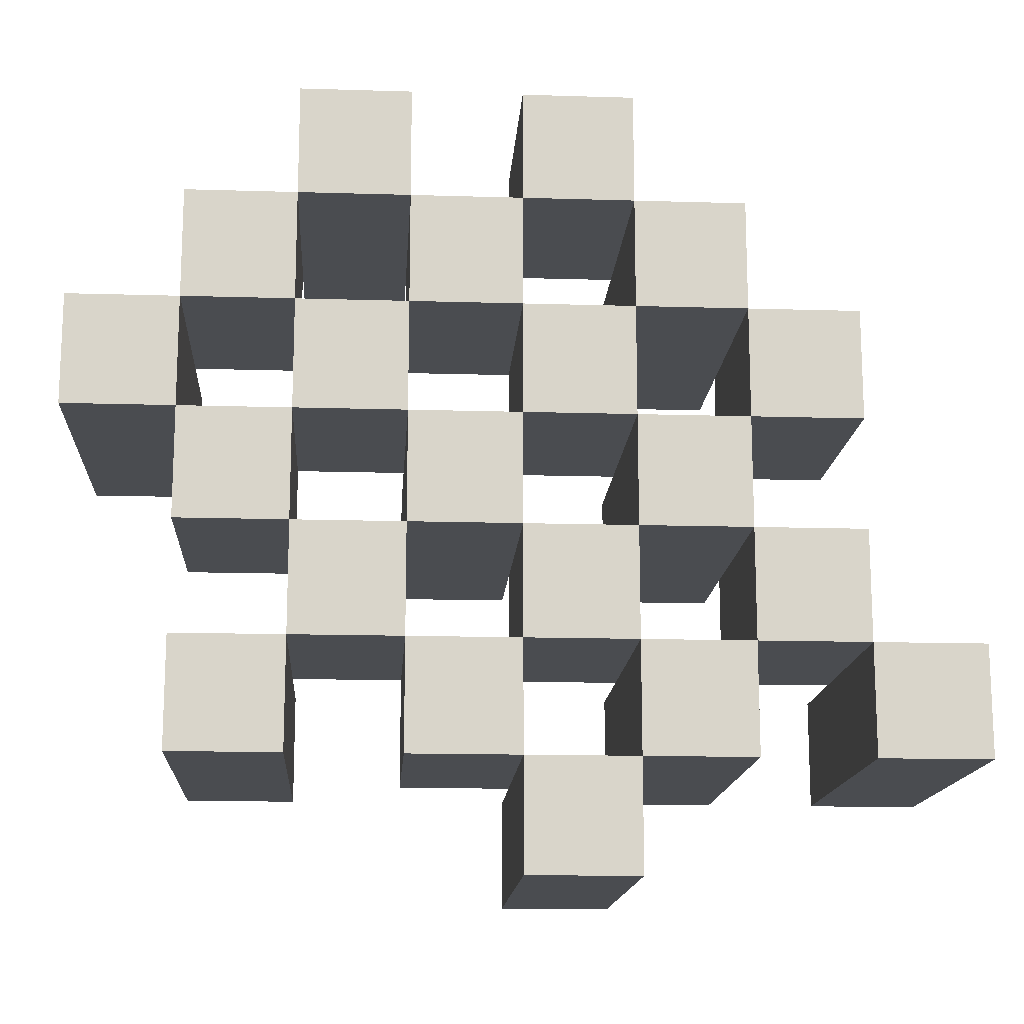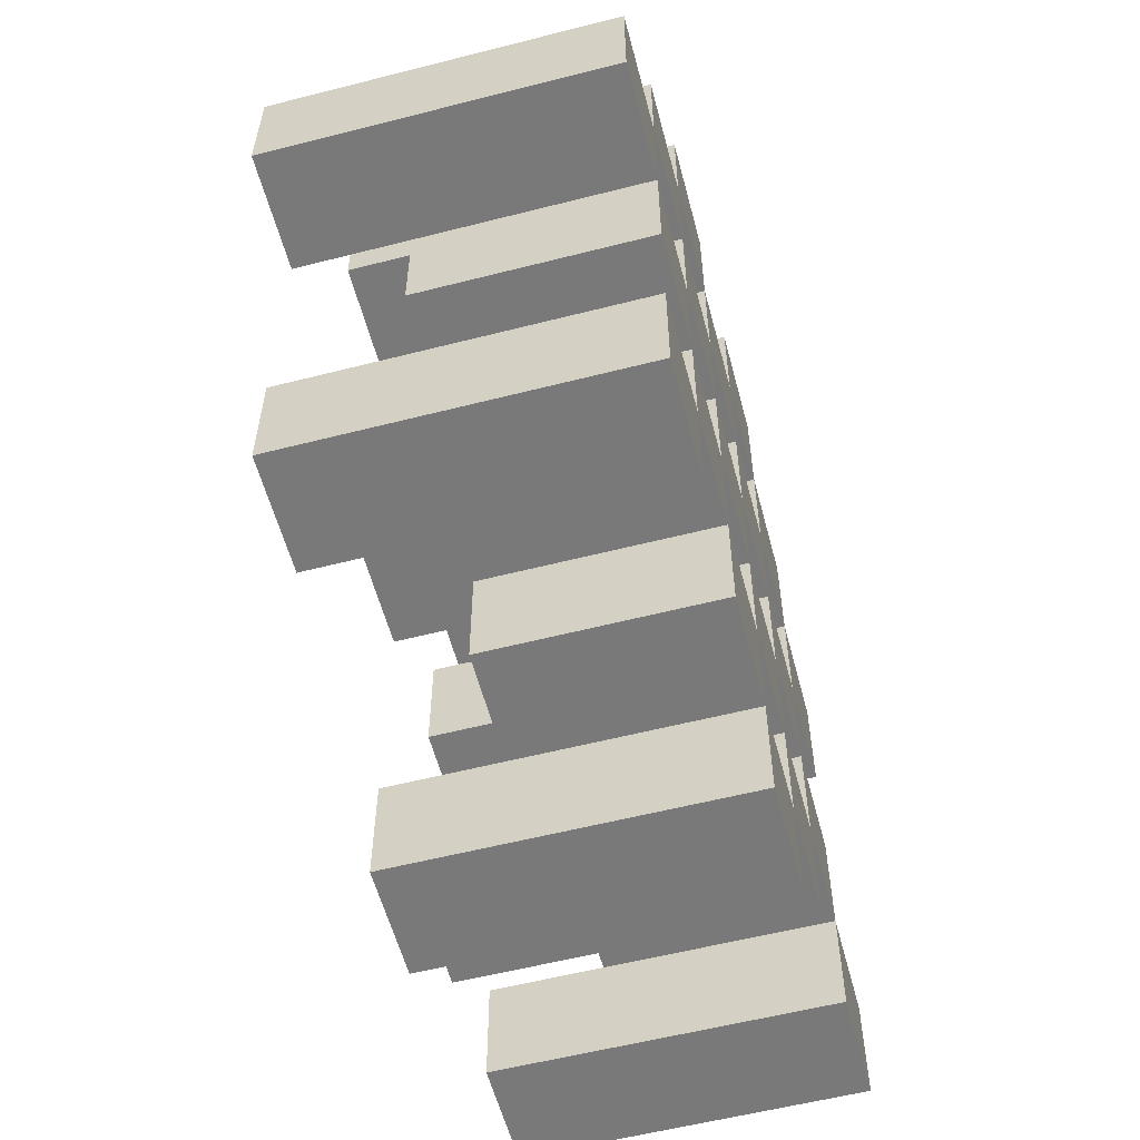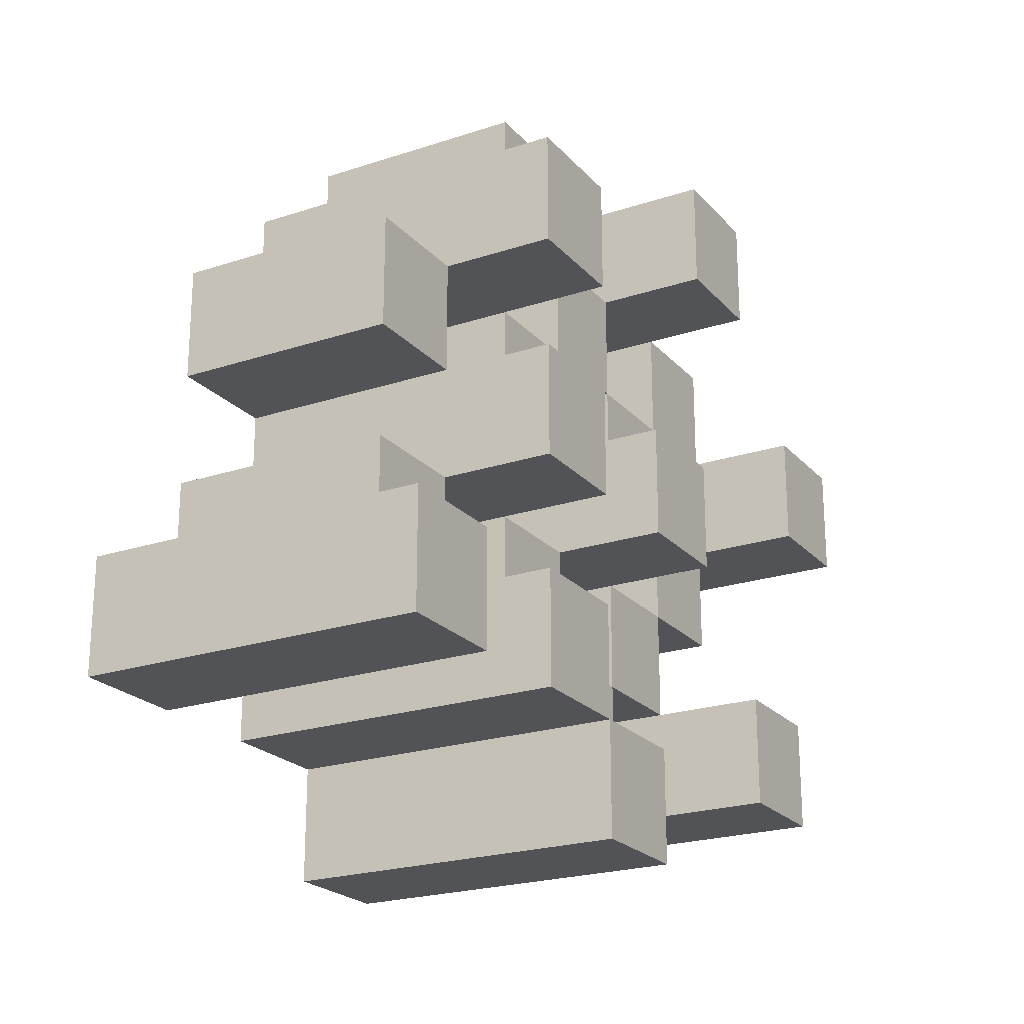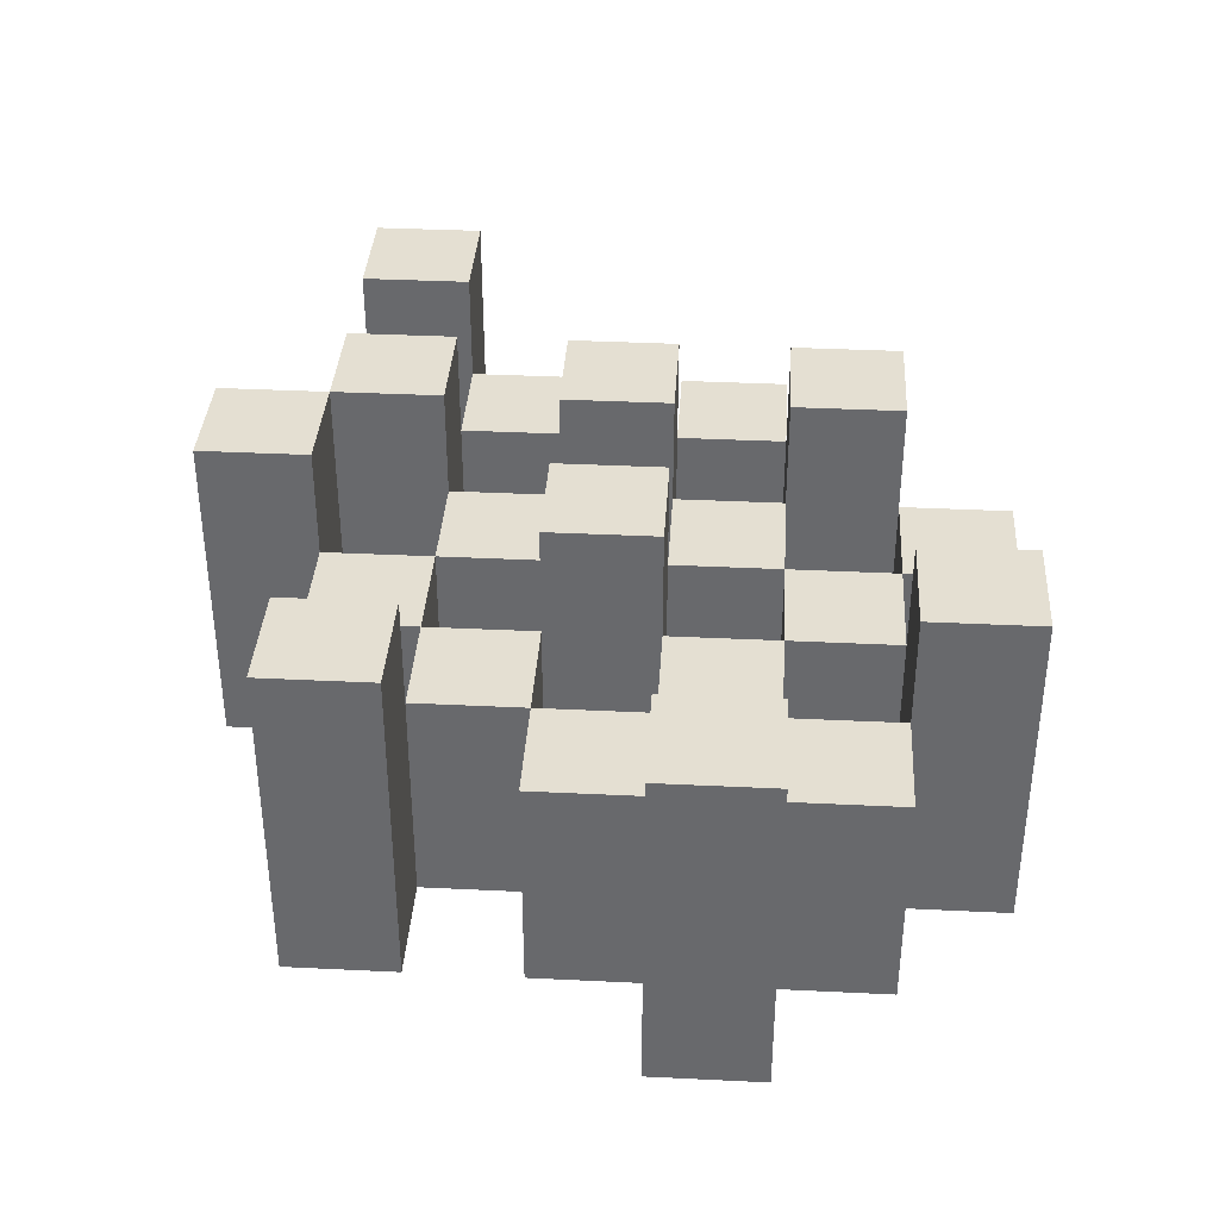
<metadata>
{"format":"obj","ext":"obj","renderer":"f3d","projection":"perspective","resolution":1024,"background":"white","views":[{"elev":-15.0,"azim":-3.7,"up":"+Z"},{"elev":-57.8,"azim":-75.2,"up":"+Z"},{"elev":-22.3,"azim":119.8,"up":"+Z"},{"elev":36.9,"azim":-86.4,"up":"+Y"}]}
</metadata>
<code>
o
v -2.3 0.9 39.5
v -2.3 0.9 39.4
v -2.3 1.2 39.5
v -2.3 1.2 39.4
v -2.2 0.9 39.6
v -2.2 0.9 39.5
v -2.2 0.9 39.4
v -2.2 0.9 39.3
v -2.2 0.9 39.2
v -2.2 0.9 39.1
v -2.2 1.1 39.6
v -2.2 1.1 39.5
v -2.2 1.1 39.4
v -2.2 1.1 39.3
v -2.2 1.2 39.2
v -2.2 1.2 39.1
v -2.1 0.9 39.7
v -2.1 0.9 39.6
v -2.1 0.9 39.5
v -2.1 0.9 39.4
v -2.1 0.9 39.3
v -2.1 0.9 39.2
v -2.1 1.1 39.6
v -2.1 1.1 39.5
v -2.1 1.1 39.4
v -2.1 1.1 39.3
v -2.1 1.1 39.2
v -2.1 1.2 39.7
v -2.1 1.2 39.6
v -2 0.9 39.6
v -2 0.9 39.5
v -2 0.9 39.4
v -2 0.9 39.3
v -2 0.9 39.2
v -2 0.9 39.1
v -2 1.1 39.6
v -2 1.1 39.5
v -2 1.1 39.4
v -2 1.1 39.3
v -2 1.1 39.2
v -2 1.1 39.1
v -2 1.2 39.4
v -2 1.2 39.3
v -1.9 0.9 39.7
v -1.9 0.9 39.6
v -1.9 0.9 39.5
v -1.9 0.9 39.4
v -1.9 0.9 39.3
v -1.9 0.9 39.2
v -1.9 0.9 39.1
v -1.9 0.9 39
v -1.9 1.1 39.7
v -1.9 1.1 39.6
v -1.9 1.1 39.5
v -1.9 1.1 39.4
v -1.9 1.1 39.3
v -1.9 1.1 39.2
v -1.9 1.1 39.1
v -1.9 1.2 39.1
v -1.9 1.2 39
v -1.8 0.9 39.6
v -1.8 0.9 39.5
v -1.8 0.9 39.4
v -1.8 0.9 39.3
v -1.8 0.9 39.2
v -1.8 0.9 39.1
v -1.8 1.1 39.6
v -1.8 1.1 39.5
v -1.8 1.1 39.4
v -1.8 1.1 39.3
v -1.8 1.1 39.2
v -1.8 1.2 39.6
v -1.8 1.2 39.5
v -1.8 1.2 39.4
v -1.8 1.2 39.3
v -1.8 1.2 39.2
v -1.8 1.2 39.1
v -1.7 0.9 39.5
v -1.7 0.9 39.4
v -1.7 0.9 39.3
v -1.7 0.9 39.2
v -1.7 1.1 39.5
v -1.7 1.1 39.4
v -1.7 1.1 39.3
v -1.7 1.1 39.2
v -1.6 0.9 39.2
v -1.6 0.9 39.1
v -1.6 1.1 39.2
v -1.6 1.2 39.2
v -1.6 1.2 39.1
v -2.2 0.9 39.5
v -2.2 0.9 39.4
v -2.2 1.1 39.5
v -2.2 1.1 39.4
v -2.2 1.2 39.5
v -2.2 1.2 39.4
v -2.1 0.9 39.6
v -2.1 0.9 39.5
v -2.1 0.9 39.4
v -2.1 0.9 39.3
v -2.1 0.9 39.2
v -2.1 0.9 39.1
v -2.1 1.1 39.6
v -2.1 1.1 39.5
v -2.1 1.1 39.4
v -2.1 1.1 39.3
v -2.1 1.1 39.2
v -2.1 1.2 39.2
v -2.1 1.2 39.1
v -2 0.9 39.7
v -2 0.9 39.6
v -2 0.9 39.5
v -2 0.9 39.4
v -2 0.9 39.3
v -2 0.9 39.2
v -2 1.1 39.6
v -2 1.1 39.5
v -2 1.1 39.4
v -2 1.1 39.3
v -2 1.1 39.2
v -2 1.2 39.7
v -2 1.2 39.6
v -1.9 0.9 39.6
v -1.9 0.9 39.5
v -1.9 0.9 39.4
v -1.9 0.9 39.3
v -1.9 0.9 39.2
v -1.9 0.9 39.1
v -1.9 1.1 39.6
v -1.9 1.1 39.5
v -1.9 1.1 39.4
v -1.9 1.1 39.3
v -1.9 1.1 39.2
v -1.9 1.1 39.1
v -1.9 1.2 39.4
v -1.9 1.2 39.3
v -1.8 0.9 39.7
v -1.8 0.9 39.6
v -1.8 0.9 39.5
v -1.8 0.9 39.4
v -1.8 0.9 39.3
v -1.8 0.9 39.2
v -1.8 0.9 39.1
v -1.8 0.9 39
v -1.8 1.1 39.7
v -1.8 1.1 39.6
v -1.8 1.1 39.5
v -1.8 1.1 39.4
v -1.8 1.1 39.3
v -1.8 1.1 39.2
v -1.8 1.2 39.1
v -1.8 1.2 39
v -1.7 0.9 39.6
v -1.7 0.9 39.5
v -1.7 0.9 39.4
v -1.7 0.9 39.3
v -1.7 0.9 39.2
v -1.7 0.9 39.1
v -1.7 1.1 39.5
v -1.7 1.1 39.4
v -1.7 1.1 39.3
v -1.7 1.1 39.2
v -1.7 1.2 39.6
v -1.7 1.2 39.5
v -1.7 1.2 39.4
v -1.7 1.2 39.3
v -1.7 1.2 39.2
v -1.7 1.2 39.1
v -1.6 0.9 39.5
v -1.6 0.9 39.4
v -1.6 0.9 39.3
v -1.6 0.9 39.2
v -1.6 1.1 39.5
v -1.6 1.1 39.4
v -1.6 1.1 39.3
v -1.6 1.1 39.2
v -1.5 0.9 39.2
v -1.5 0.9 39.1
v -1.5 1.2 39.2
v -1.5 1.2 39.1
v -2.1 0.9 39.7
v -2.1 1.2 39.7
v -2 0.9 39.7
v -2 1.2 39.7
v -1.9 0.9 39.7
v -1.9 1.1 39.7
v -1.8 0.9 39.7
v -1.8 1.1 39.7
v -2.2 0.9 39.6
v -2.2 1.1 39.6
v -2.1 0.9 39.6
v -2.1 1.1 39.6
v -2 0.9 39.6
v -2 1.1 39.6
v -1.9 0.9 39.6
v -1.9 1.1 39.6
v -1.8 0.9 39.6
v -1.8 1.1 39.6
v -1.8 1.2 39.6
v -1.7 0.9 39.6
v -1.7 1.2 39.6
v -2.3 0.9 39.5
v -2.3 1.2 39.5
v -2.2 0.9 39.5
v -2.2 1.1 39.5
v -2.2 1.2 39.5
v -2.1 0.9 39.5
v -2.1 1.1 39.5
v -2 0.9 39.5
v -2 1.1 39.5
v -1.9 0.9 39.5
v -1.9 1.1 39.5
v -1.8 0.9 39.5
v -1.8 1.1 39.5
v -1.7 0.9 39.5
v -1.7 1.1 39.5
v -1.6 0.9 39.5
v -1.6 1.1 39.5
v -2.2 0.9 39.4
v -2.2 1.1 39.4
v -2.1 0.9 39.4
v -2.1 1.1 39.4
v -2 0.9 39.4
v -2 1.1 39.4
v -2 1.2 39.4
v -1.9 0.9 39.4
v -1.9 1.1 39.4
v -1.9 1.2 39.4
v -1.8 0.9 39.4
v -1.8 1.1 39.4
v -1.8 1.2 39.4
v -1.7 0.9 39.4
v -1.7 1.1 39.4
v -1.7 1.2 39.4
v -2.1 0.9 39.3
v -2.1 1.1 39.3
v -2 0.9 39.3
v -2 1.1 39.3
v -1.9 0.9 39.3
v -1.9 1.1 39.3
v -1.8 0.9 39.3
v -1.8 1.1 39.3
v -1.7 0.9 39.3
v -1.7 1.1 39.3
v -1.6 0.9 39.3
v -1.6 1.1 39.3
v -2.2 0.9 39.2
v -2.2 1.2 39.2
v -2.1 0.9 39.2
v -2.1 1.1 39.2
v -2.1 1.2 39.2
v -2 0.9 39.2
v -2 1.1 39.2
v -1.9 0.9 39.2
v -1.9 1.1 39.2
v -1.8 0.9 39.2
v -1.8 1.1 39.2
v -1.8 1.2 39.2
v -1.7 0.9 39.2
v -1.7 1.1 39.2
v -1.7 1.2 39.2
v -1.6 0.9 39.2
v -1.6 1.1 39.2
v -1.6 1.2 39.2
v -1.5 0.9 39.2
v -1.5 1.2 39.2
v -1.9 0.9 39.1
v -1.9 1.1 39.1
v -1.9 1.2 39.1
v -1.8 0.9 39.1
v -1.8 1.2 39.1
v -2.1 0.9 39.6
v -2.1 1.1 39.6
v -2.1 1.2 39.6
v -2 0.9 39.6
v -2 1.1 39.6
v -2 1.2 39.6
v -1.9 0.9 39.6
v -1.9 1.1 39.6
v -1.8 0.9 39.6
v -1.8 1.1 39.6
v -2.2 0.9 39.5
v -2.2 1.1 39.5
v -2.1 0.9 39.5
v -2.1 1.1 39.5
v -2 0.9 39.5
v -2 1.1 39.5
v -1.9 0.9 39.5
v -1.9 1.1 39.5
v -1.8 0.9 39.5
v -1.8 1.1 39.5
v -1.8 1.2 39.5
v -1.7 0.9 39.5
v -1.7 1.1 39.5
v -1.7 1.2 39.5
v -2.3 0.9 39.4
v -2.3 1.2 39.4
v -2.2 0.9 39.4
v -2.2 1.1 39.4
v -2.2 1.2 39.4
v -2.1 0.9 39.4
v -2.1 1.1 39.4
v -2 0.9 39.4
v -2 1.1 39.4
v -1.9 0.9 39.4
v -1.9 1.1 39.4
v -1.8 0.9 39.4
v -1.8 1.1 39.4
v -1.7 0.9 39.4
v -1.7 1.1 39.4
v -1.6 0.9 39.4
v -1.6 1.1 39.4
v -2.2 0.9 39.3
v -2.2 1.1 39.3
v -2.1 0.9 39.3
v -2.1 1.1 39.3
v -2 0.9 39.3
v -2 1.1 39.3
v -2 1.2 39.3
v -1.9 0.9 39.3
v -1.9 1.1 39.3
v -1.9 1.2 39.3
v -1.8 0.9 39.3
v -1.8 1.1 39.3
v -1.8 1.2 39.3
v -1.7 0.9 39.3
v -1.7 1.1 39.3
v -1.7 1.2 39.3
v -2.1 0.9 39.2
v -2.1 1.1 39.2
v -2 0.9 39.2
v -2 1.1 39.2
v -1.9 0.9 39.2
v -1.9 1.1 39.2
v -1.8 0.9 39.2
v -1.8 1.1 39.2
v -1.7 0.9 39.2
v -1.7 1.1 39.2
v -1.6 0.9 39.2
v -1.6 1.1 39.2
v -2.2 0.9 39.1
v -2.2 1.2 39.1
v -2.1 0.9 39.1
v -2.1 1.2 39.1
v -2 0.9 39.1
v -2 1.1 39.1
v -1.9 0.9 39.1
v -1.9 1.1 39.1
v -1.8 0.9 39.1
v -1.8 1.2 39.1
v -1.7 0.9 39.1
v -1.7 1.2 39.1
v -1.6 0.9 39.1
v -1.6 1.2 39.1
v -1.5 0.9 39.1
v -1.5 1.2 39.1
v -1.9 0.9 39
v -1.9 1.2 39
v -1.8 0.9 39
v -1.8 1.2 39
v -2.1 0.9 39.7
v -2 0.9 39.7
v -1.9 0.9 39.7
v -1.8 0.9 39.7
v -2.2 0.9 39.6
v -2.1 0.9 39.6
v -2 0.9 39.6
v -1.9 0.9 39.6
v -1.8 0.9 39.6
v -1.7 0.9 39.6
v -2.3 0.9 39.5
v -2.2 0.9 39.5
v -2.1 0.9 39.5
v -2 0.9 39.5
v -1.9 0.9 39.5
v -1.8 0.9 39.5
v -1.7 0.9 39.5
v -1.6 0.9 39.5
v -2.3 0.9 39.4
v -2.2 0.9 39.4
v -2.1 0.9 39.4
v -2 0.9 39.4
v -1.9 0.9 39.4
v -1.8 0.9 39.4
v -1.7 0.9 39.4
v -1.6 0.9 39.4
v -2.2 0.9 39.3
v -2.1 0.9 39.3
v -2 0.9 39.3
v -1.9 0.9 39.3
v -1.8 0.9 39.3
v -1.7 0.9 39.3
v -1.6 0.9 39.3
v -2.2 0.9 39.2
v -2.1 0.9 39.2
v -2 0.9 39.2
v -1.9 0.9 39.2
v -1.8 0.9 39.2
v -1.7 0.9 39.2
v -1.6 0.9 39.2
v -1.5 0.9 39.2
v -2.2 0.9 39.1
v -2.1 0.9 39.1
v -2 0.9 39.1
v -1.9 0.9 39.1
v -1.8 0.9 39.1
v -1.7 0.9 39.1
v -1.6 0.9 39.1
v -1.5 0.9 39.1
v -1.9 0.9 39
v -1.8 0.9 39
v -1.9 1.1 39.7
v -1.8 1.1 39.7
v -2.2 1.1 39.6
v -2.1 1.1 39.6
v -2 1.1 39.6
v -1.9 1.1 39.6
v -1.8 1.1 39.6
v -2.2 1.1 39.5
v -2.1 1.1 39.5
v -2 1.1 39.5
v -1.9 1.1 39.5
v -1.8 1.1 39.5
v -1.7 1.1 39.5
v -1.6 1.1 39.5
v -2.2 1.1 39.4
v -2.1 1.1 39.4
v -2 1.1 39.4
v -1.9 1.1 39.4
v -1.8 1.1 39.4
v -1.7 1.1 39.4
v -1.6 1.1 39.4
v -2.2 1.1 39.3
v -2.1 1.1 39.3
v -2 1.1 39.3
v -1.9 1.1 39.3
v -1.8 1.1 39.3
v -1.7 1.1 39.3
v -1.6 1.1 39.3
v -2.1 1.1 39.2
v -2 1.1 39.2
v -1.9 1.1 39.2
v -1.8 1.1 39.2
v -1.7 1.1 39.2
v -1.6 1.1 39.2
v -2 1.1 39.1
v -1.9 1.1 39.1
v -2.1 1.2 39.7
v -2 1.2 39.7
v -2.1 1.2 39.6
v -2 1.2 39.6
v -1.8 1.2 39.6
v -1.7 1.2 39.6
v -2.3 1.2 39.5
v -2.2 1.2 39.5
v -1.8 1.2 39.5
v -1.7 1.2 39.5
v -2.3 1.2 39.4
v -2.2 1.2 39.4
v -2 1.2 39.4
v -1.9 1.2 39.4
v -1.8 1.2 39.4
v -1.7 1.2 39.4
v -2 1.2 39.3
v -1.9 1.2 39.3
v -1.8 1.2 39.3
v -1.7 1.2 39.3
v -2.2 1.2 39.2
v -2.1 1.2 39.2
v -1.8 1.2 39.2
v -1.7 1.2 39.2
v -1.6 1.2 39.2
v -1.5 1.2 39.2
v -2.2 1.2 39.1
v -2.1 1.2 39.1
v -1.9 1.2 39.1
v -1.8 1.2 39.1
v -1.7 1.2 39.1
v -1.6 1.2 39.1
v -1.5 1.2 39.1
v -1.9 1.2 39
v -1.8 1.2 39
f 3 2 1
f 4 2 3
f 11 6 5
f 12 6 11
f 13 8 7
f 14 8 13
f 15 10 9
f 16 10 15
f 23 18 17
f 24 20 19
f 25 20 24
f 26 22 21
f 27 22 26
f 28 23 17
f 29 23 28
f 36 31 30
f 37 31 36
f 38 33 32
f 39 33 38
f 40 35 34
f 41 35 40
f 42 39 38
f 43 39 42
f 52 45 44
f 53 45 52
f 54 47 46
f 55 47 54
f 56 49 48
f 57 49 56
f 58 51 50
f 59 51 58
f 60 51 59
f 67 62 61
f 68 62 67
f 69 64 63
f 70 64 69
f 71 66 65
f 72 68 67
f 73 68 72
f 74 70 69
f 75 70 74
f 76 66 71
f 77 66 76
f 82 79 78
f 83 79 82
f 84 81 80
f 85 81 84
f 88 87 86
f 89 87 88
f 90 87 89
f 91 92 93
f 93 92 94
f 93 94 95
f 95 94 96
f 97 98 103
f 103 98 104
f 99 100 105
f 105 100 106
f 101 102 107
f 107 102 108
f 108 102 109
f 110 111 116
f 112 113 117
f 117 113 118
f 114 115 119
f 119 115 120
f 110 116 121
f 121 116 122
f 123 124 129
f 129 124 130
f 125 126 131
f 131 126 132
f 127 128 133
f 133 128 134
f 131 132 135
f 135 132 136
f 137 138 145
f 145 138 146
f 139 140 147
f 147 140 148
f 141 142 149
f 149 142 150
f 143 144 151
f 151 144 152
f 153 154 159
f 155 156 160
f 160 156 161
f 157 158 162
f 153 159 163
f 163 159 164
f 160 161 165
f 165 161 166
f 162 158 167
f 167 158 168
f 169 170 173
f 173 170 174
f 171 172 175
f 175 172 176
f 177 178 179
f 179 178 180
f 183 182 181
f 184 182 183
f 187 186 185
f 188 186 187
f 191 190 189
f 192 190 191
f 195 194 193
f 196 194 195
f 200 198 197
f 200 199 198
f 201 199 200
f 204 203 202
f 205 203 204
f 206 203 205
f 209 208 207
f 210 208 209
f 213 212 211
f 214 212 213
f 217 216 215
f 218 216 217
f 221 220 219
f 222 220 221
f 226 224 223
f 226 225 224
f 227 225 226
f 228 225 227
f 232 230 229
f 232 231 230
f 233 231 232
f 234 231 233
f 237 236 235
f 238 236 237
f 241 240 239
f 242 240 241
f 245 244 243
f 246 244 245
f 249 248 247
f 250 248 249
f 251 248 250
f 254 253 252
f 255 253 254
f 259 257 256
f 259 258 257
f 260 258 259
f 261 258 260
f 265 263 262
f 265 264 263
f 266 264 265
f 270 268 267
f 270 269 268
f 271 269 270
f 272 273 275
f 273 274 275
f 275 274 276
f 276 274 277
f 278 279 280
f 280 279 281
f 282 283 284
f 284 283 285
f 286 287 288
f 288 287 289
f 290 291 293
f 291 292 293
f 293 292 294
f 294 292 295
f 296 297 298
f 298 297 299
f 299 297 300
f 301 302 303
f 303 302 304
f 305 306 307
f 307 306 308
f 309 310 311
f 311 310 312
f 313 314 315
f 315 314 316
f 317 318 320
f 318 319 320
f 320 319 321
f 321 319 322
f 323 324 326
f 324 325 326
f 326 325 327
f 327 325 328
f 329 330 331
f 331 330 332
f 333 334 335
f 335 334 336
f 337 338 339
f 339 338 340
f 341 342 343
f 343 342 344
f 345 346 347
f 347 346 348
f 349 350 351
f 351 350 352
f 353 354 355
f 355 354 356
f 357 358 359
f 359 358 360
f 366 362 361
f 367 362 366
f 368 364 363
f 369 364 368
f 372 366 365
f 373 366 372
f 374 368 367
f 375 368 374
f 376 370 369
f 377 370 376
f 379 372 371
f 380 372 379
f 381 374 373
f 382 374 381
f 383 376 375
f 384 376 383
f 385 378 377
f 386 378 385
f 387 381 380
f 388 381 387
f 389 383 382
f 390 383 389
f 391 385 384
f 392 385 391
f 395 389 388
f 396 389 395
f 397 391 390
f 398 391 397
f 399 393 392
f 400 393 399
f 402 395 394
f 403 395 402
f 404 397 396
f 405 397 404
f 406 399 398
f 407 399 406
f 408 401 400
f 409 401 408
f 410 406 405
f 411 406 410
f 412 413 417
f 417 413 418
f 414 415 419
f 419 415 420
f 416 417 421
f 421 417 422
f 420 421 427
f 427 421 428
f 422 423 429
f 429 423 430
f 424 425 431
f 431 425 432
f 426 427 433
f 433 427 434
f 434 435 440
f 440 435 441
f 436 437 442
f 442 437 443
f 438 439 444
f 444 439 445
f 441 442 446
f 446 442 447
f 448 449 450
f 450 449 451
f 452 453 456
f 456 453 457
f 454 455 458
f 458 455 459
f 460 461 464
f 464 461 465
f 462 463 466
f 466 463 467
f 468 469 474
f 474 469 475
f 470 471 477
f 477 471 478
f 472 473 479
f 479 473 480
f 476 477 481
f 481 477 482

</code>
